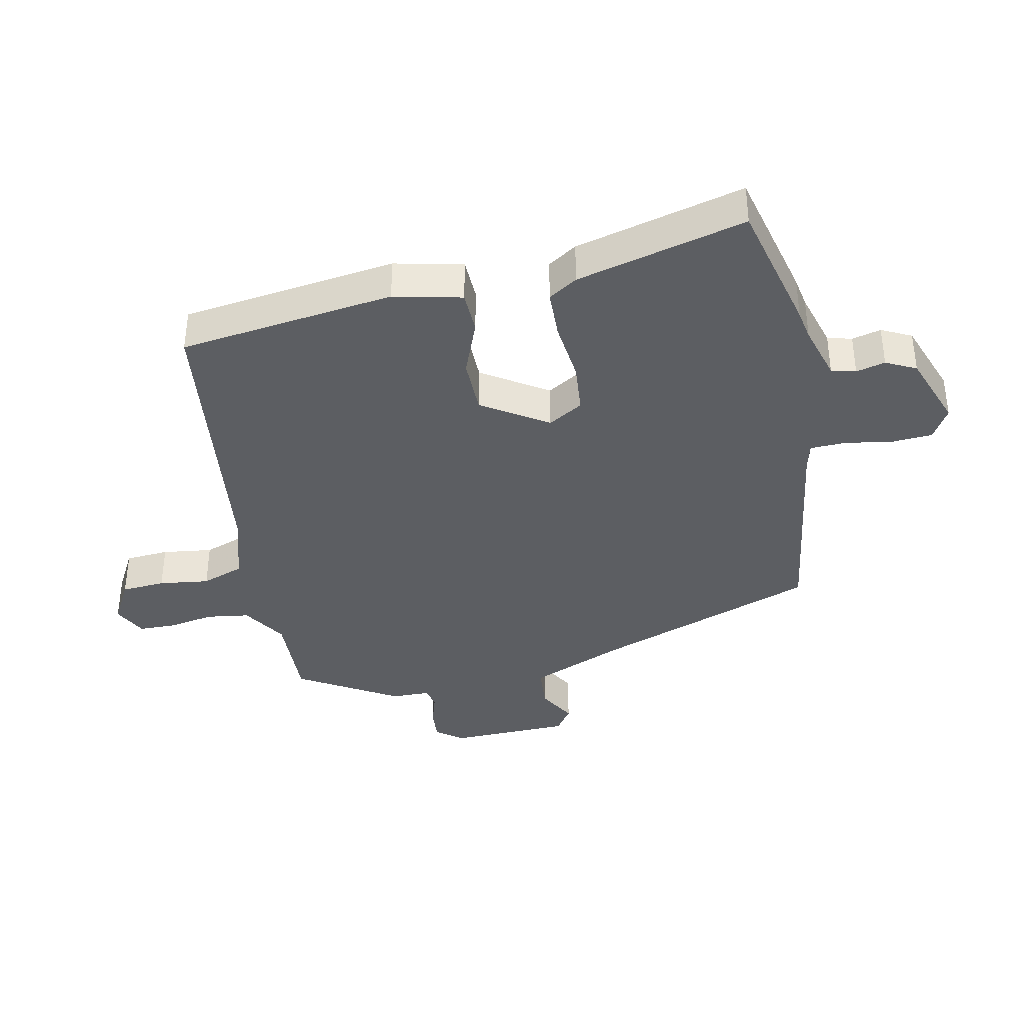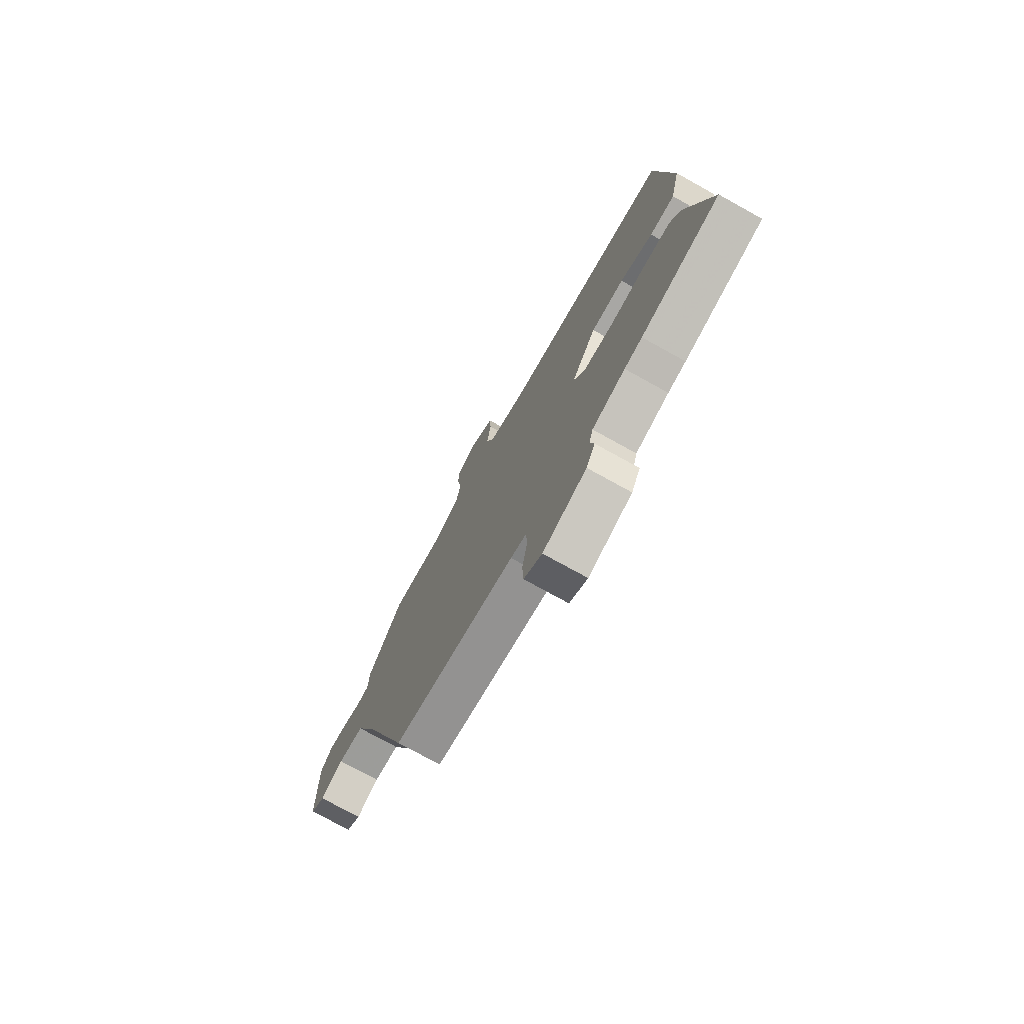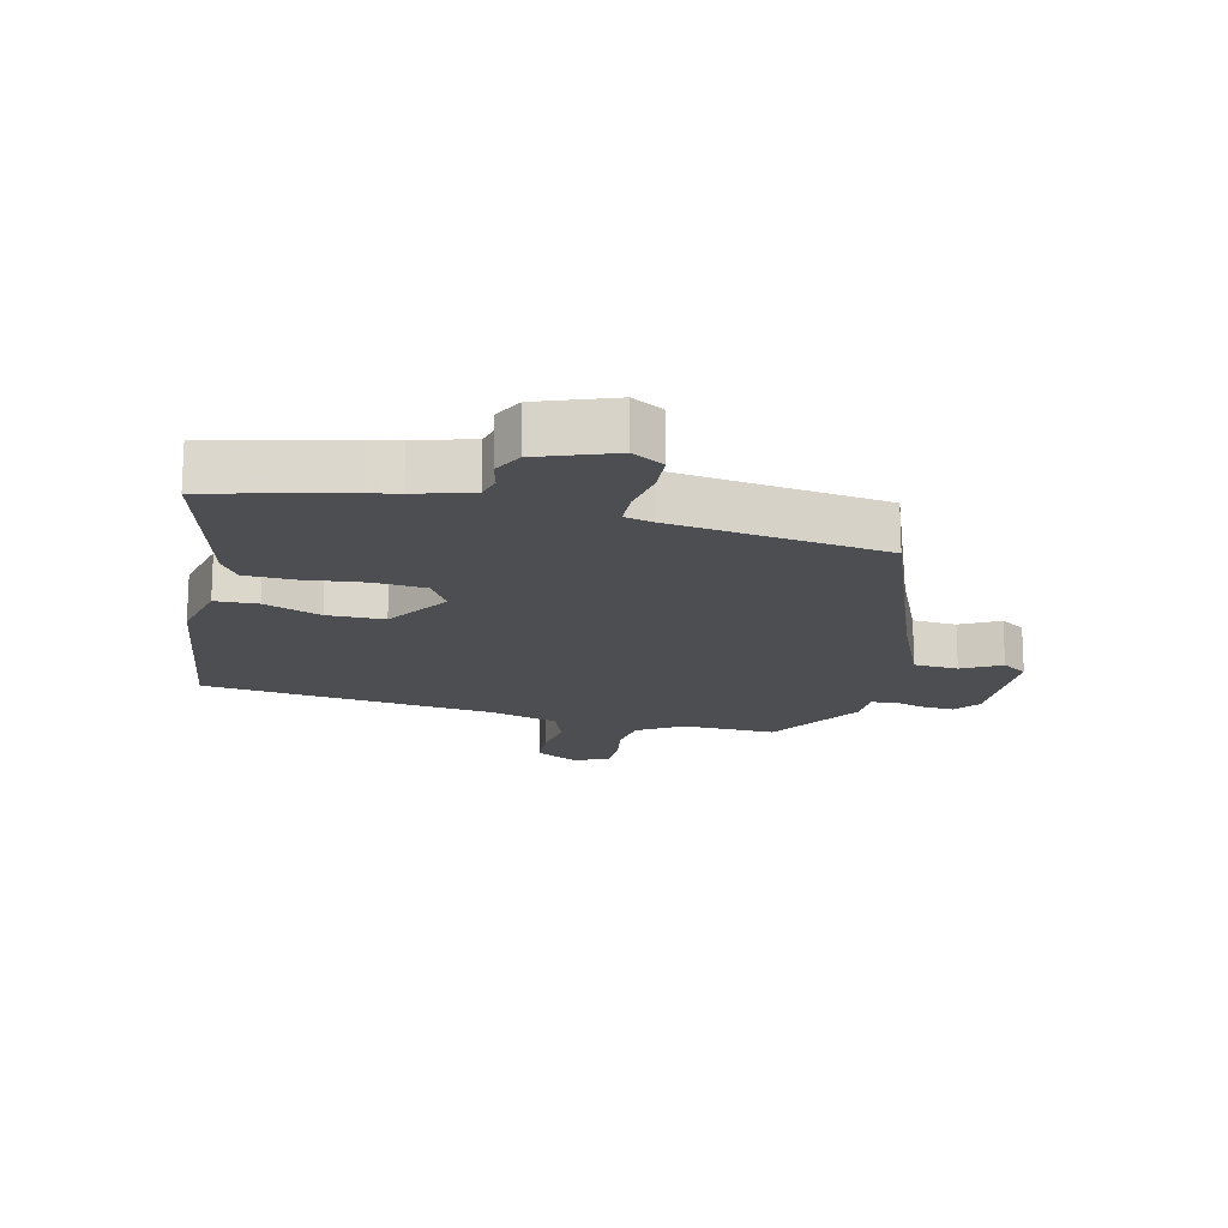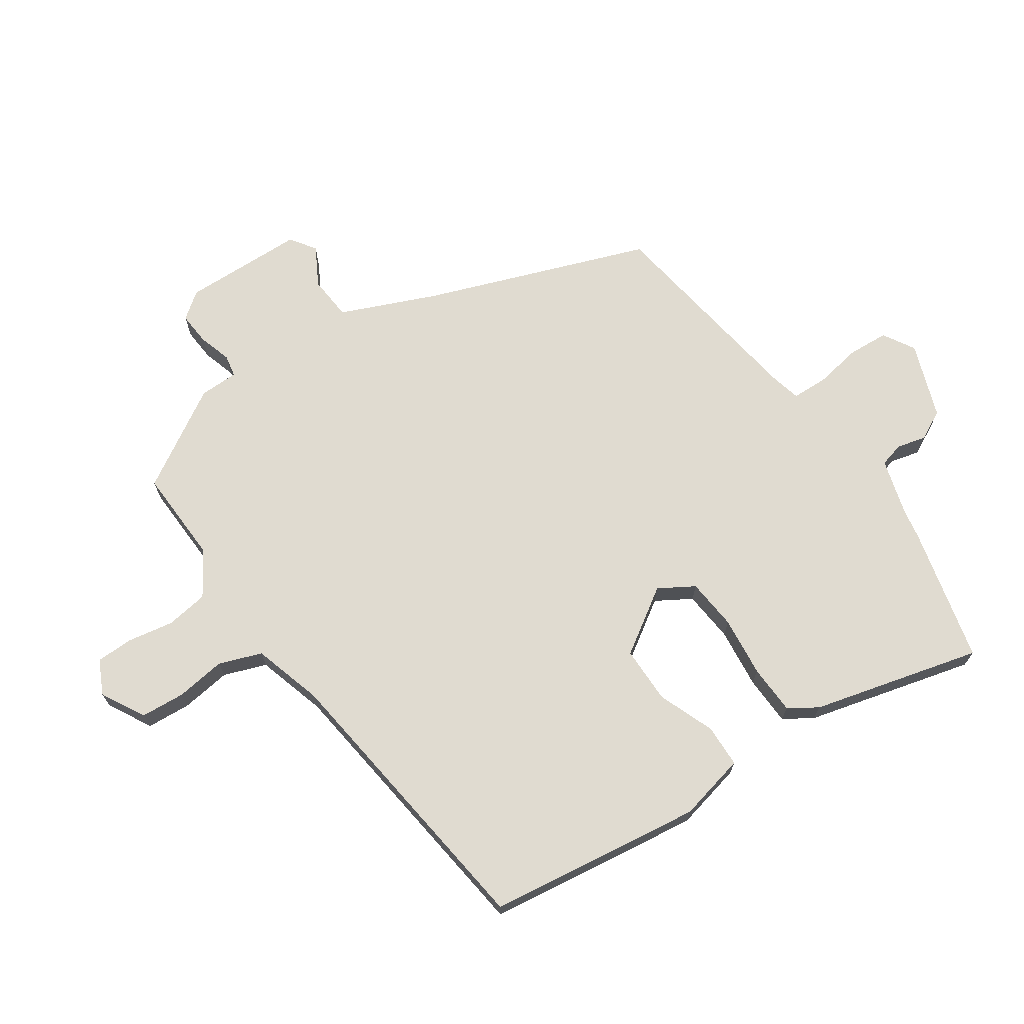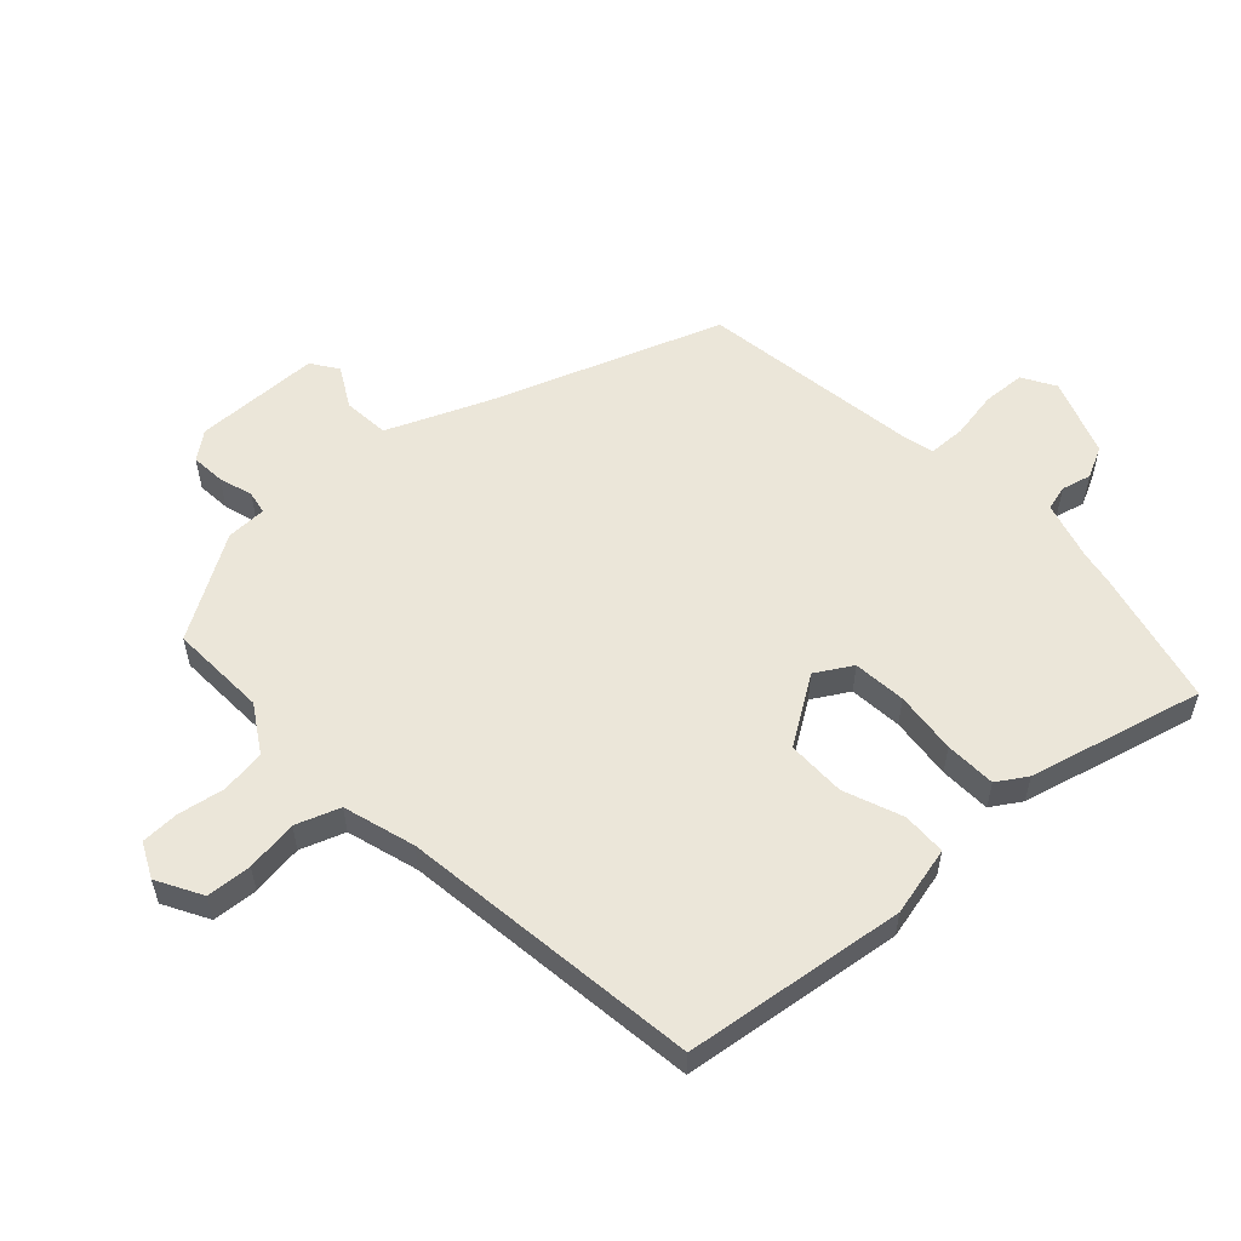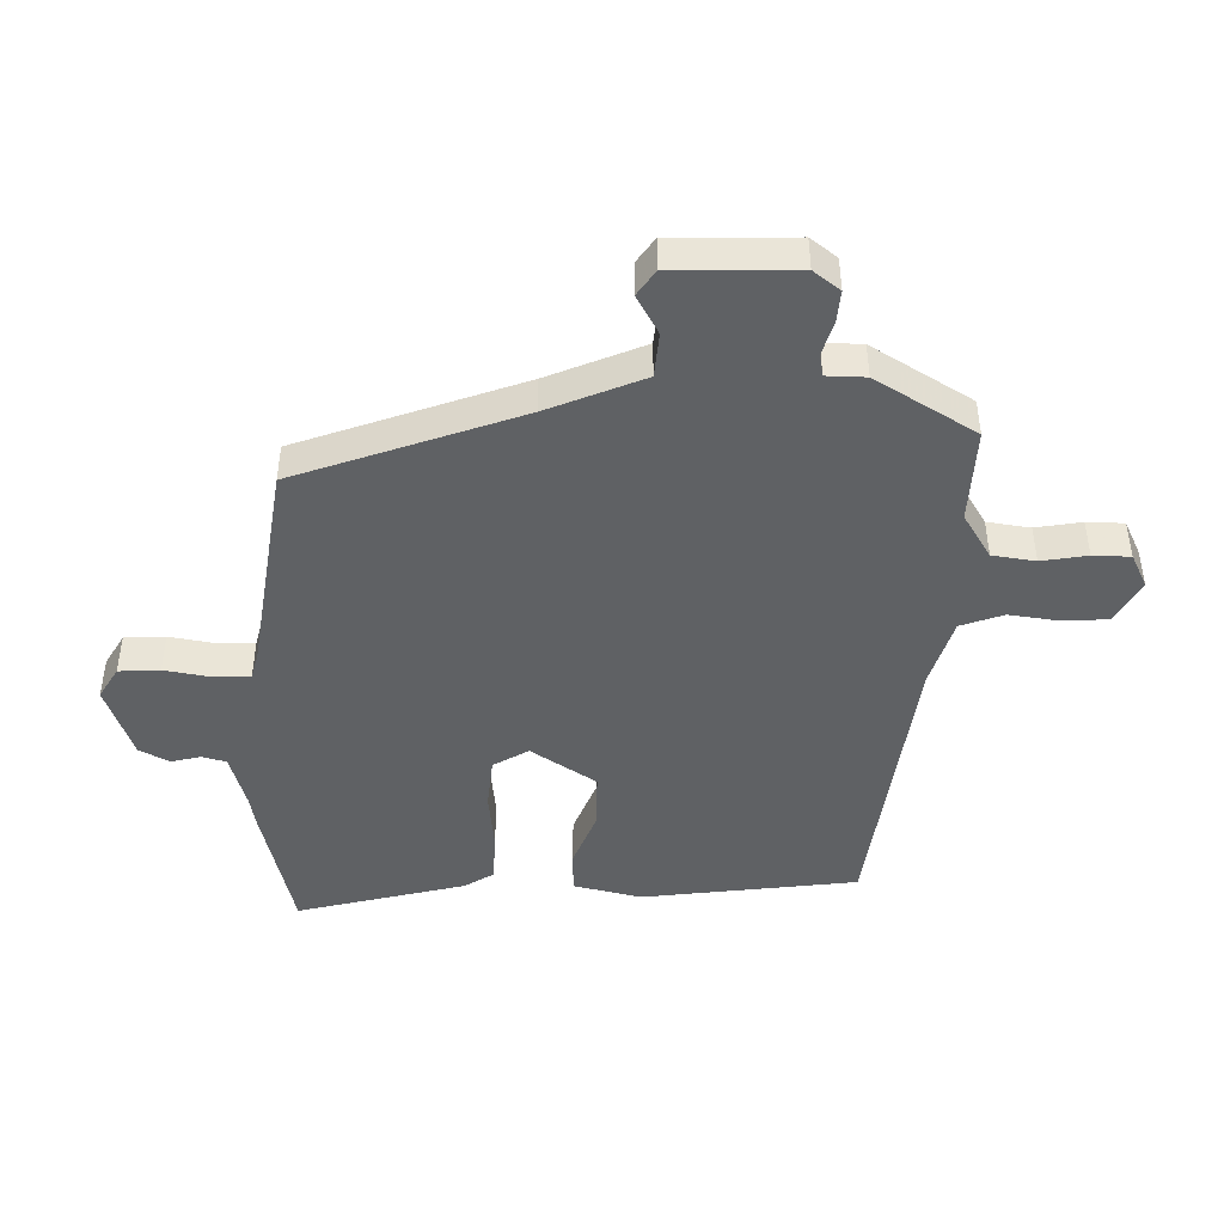
<metadata>
{"format":"obj","ext":"obj","renderer":"f3d","projection":"perspective","resolution":1024,"background":"white","views":[{"elev":-37.6,"azim":102.7,"up":"+Y"},{"elev":-75.2,"azim":61.0,"up":"+Z"},{"elev":-16.7,"azim":167.8,"up":"+Y"},{"elev":69.9,"azim":56.6,"up":"+Y"},{"elev":56.5,"azim":47.9,"up":"+Y"},{"elev":-45.4,"azim":-90.5,"up":"+Y"}]}
</metadata>
<code>
v -0.448 0.07 0.521
v -0.296 0.07 0.513
v -0.223 0.07 0.557
v -0.212 0.07 0.626
v -0.224 0.07 0.7
v -0.222 0.07 0.76
v -0.167 0.07 0.786
v -0.097 0.07 0.746
v -0.093 0.07 0.675
v -0.105 0.07 0.594
v -0.081 0.07 0.525
v 0.031 0.07 0.49
v 0.501 0.07 0.423
v 0.542 0.07 0.075
v 0.515 0.07 -0.034
v 0.446 0.07 -0.035
v 0.355 0.07 0.002
v 0.263 0.07 0.003
v 0.193 0.07 -0.101
v 0.226 0.07 -0.158
v 0.309 0.07 -0.167
v 0.407 0.07 -0.158
v 0.487 0.07 -0.162
v 0.516 0.07 -0.209
v 0.582 0.07 -0.482
v 0.363 0.07 -0.531
v 0.314 0.07 -0.539
v 0.222 0.07 -0.564
v 0.211 0.07 -0.603
v 0.222 0.07 -0.65
v 0.197 0.07 -0.698
v 0.075 0.07 -0.74
v 0.024 0.07 -0.709
v 0.021 0.07 -0.643
v 0.035 0.07 -0.568
v 0.034 0.07 -0.51
v -0.011 0.07 -0.498
v -0.357 0.07 -0.442
v -0.483 0.07 -0.081
v -0.546 0.07 0.074
v -0.618 0.07 0.081
v -0.681 0.07 0.047
v -0.722 0.07 0.076
v -0.724 0.07 0.273
v -0.691 0.07 0.315
v -0.638 0.07 0.31
v -0.585 0.07 0.293
v -0.549 0.07 0.299
v -0.547 0.07 0.362
v -0.448 0 0.521
v -0.296 0 0.513
v -0.223 0 0.557
v -0.212 0 0.626
v -0.224 0 0.7
v -0.222 0 0.76
v -0.167 0 0.786
v -0.097 0 0.746
v -0.093 0 0.675
v -0.105 0 0.594
v -0.081 0 0.525
v 0.031 0 0.49
v 0.501 0 0.423
v 0.542 0 0.075
v 0.515 0 -0.034
v 0.446 0 -0.035
v 0.355 0 0.002
v 0.263 0 0.003
v 0.193 0 -0.101
v 0.226 0 -0.158
v 0.309 0 -0.167
v 0.407 0 -0.158
v 0.487 0 -0.162
v 0.516 0 -0.209
v 0.582 0 -0.482
v 0.363 0 -0.531
v 0.314 0 -0.539
v 0.222 0 -0.564
v 0.211 0 -0.603
v 0.222 0 -0.65
v 0.197 0 -0.698
v 0.075 0 -0.74
v 0.024 0 -0.709
v 0.021 0 -0.643
v 0.035 0 -0.568
v 0.034 0 -0.51
v -0.011 0 -0.498
v -0.357 0 -0.442
v -0.483 0 -0.081
v -0.546 0 0.074
v -0.618 0 0.081
v -0.681 0 0.047
v -0.722 0 0.076
v -0.724 0 0.273
v -0.691 0 0.315
v -0.638 0 0.31
v -0.585 0 0.293
v -0.549 0 0.299
v -0.547 0 0.362
f 48 49 1 2
f 45 46 47
f 44 45 47
f 43 44 47
f 42 43 47
f 41 42 47
f 40 41 47 48
f 48 2 3
f 40 48 3
f 39 40 3
f 37 38 39 3
f 33 34 35
f 32 33 35
f 31 32 35
f 30 31 35
f 29 30 35
f 28 29 35 36
f 27 28 36
f 27 36 37
f 26 27 37
f 25 26 37
f 24 25 37
f 23 24 37
f 22 23 37
f 21 22 37
f 15 16 17
f 14 15 17
f 13 14 17
f 12 13 17
f 11 12 17 18
f 8 9 10
f 7 8 10
f 6 7 10
f 5 6 10
f 4 5 10
f 4 10 11
f 11 18 19
f 4 11 19
f 3 4 19
f 20 21 37
f 3 19 20 37
f 51 50 98 97
f 96 95 94
f 96 94 93
f 96 93 92
f 96 92 91
f 96 91 90
f 97 96 90 89
f 52 51 97
f 52 97 89
f 52 89 88
f 52 88 87 86
f 84 83 82
f 84 82 81
f 84 81 80
f 84 80 79
f 84 79 78
f 85 84 78 77
f 85 77 76
f 86 85 76
f 86 76 75
f 86 75 74
f 86 74 73
f 86 73 72
f 86 72 71
f 86 71 70
f 66 65 64
f 66 64 63
f 66 63 62
f 66 62 61
f 67 66 61 60
f 59 58 57
f 59 57 56
f 59 56 55
f 59 55 54
f 59 54 53
f 60 59 53
f 68 67 60
f 68 60 53
f 68 53 52
f 86 70 69
f 86 69 68 52
f 1 50 51 2
f 2 51 52 3
f 3 52 53 4
f 4 53 54 5
f 5 54 55 6
f 6 55 56 7
f 7 56 57 8
f 8 57 58 9
f 9 58 59 10
f 10 59 60 11
f 11 60 61 12
f 12 61 62 13
f 13 62 63 14
f 14 63 64 15
f 15 64 65 16
f 16 65 66 17
f 17 66 67 18
f 18 67 68 19
f 19 68 69 20
f 20 69 70 21
f 21 70 71 22
f 22 71 72 23
f 23 72 73 24
f 24 73 74 25
f 25 74 75 26
f 26 75 76 27
f 27 76 77 28
f 28 77 78 29
f 29 78 79 30
f 30 79 80 31
f 31 80 81 32
f 32 81 82 33
f 33 82 83 34
f 34 83 84 35
f 35 84 85 36
f 36 85 86 37
f 37 86 87 38
f 38 87 88 39
f 39 88 89 40
f 40 89 90 41
f 41 90 91 42
f 42 91 92 43
f 43 92 93 44
f 44 93 94 45
f 45 94 95 46
f 46 95 96 47
f 47 96 97 48
f 48 97 98 49
f 49 98 50 1

</code>
